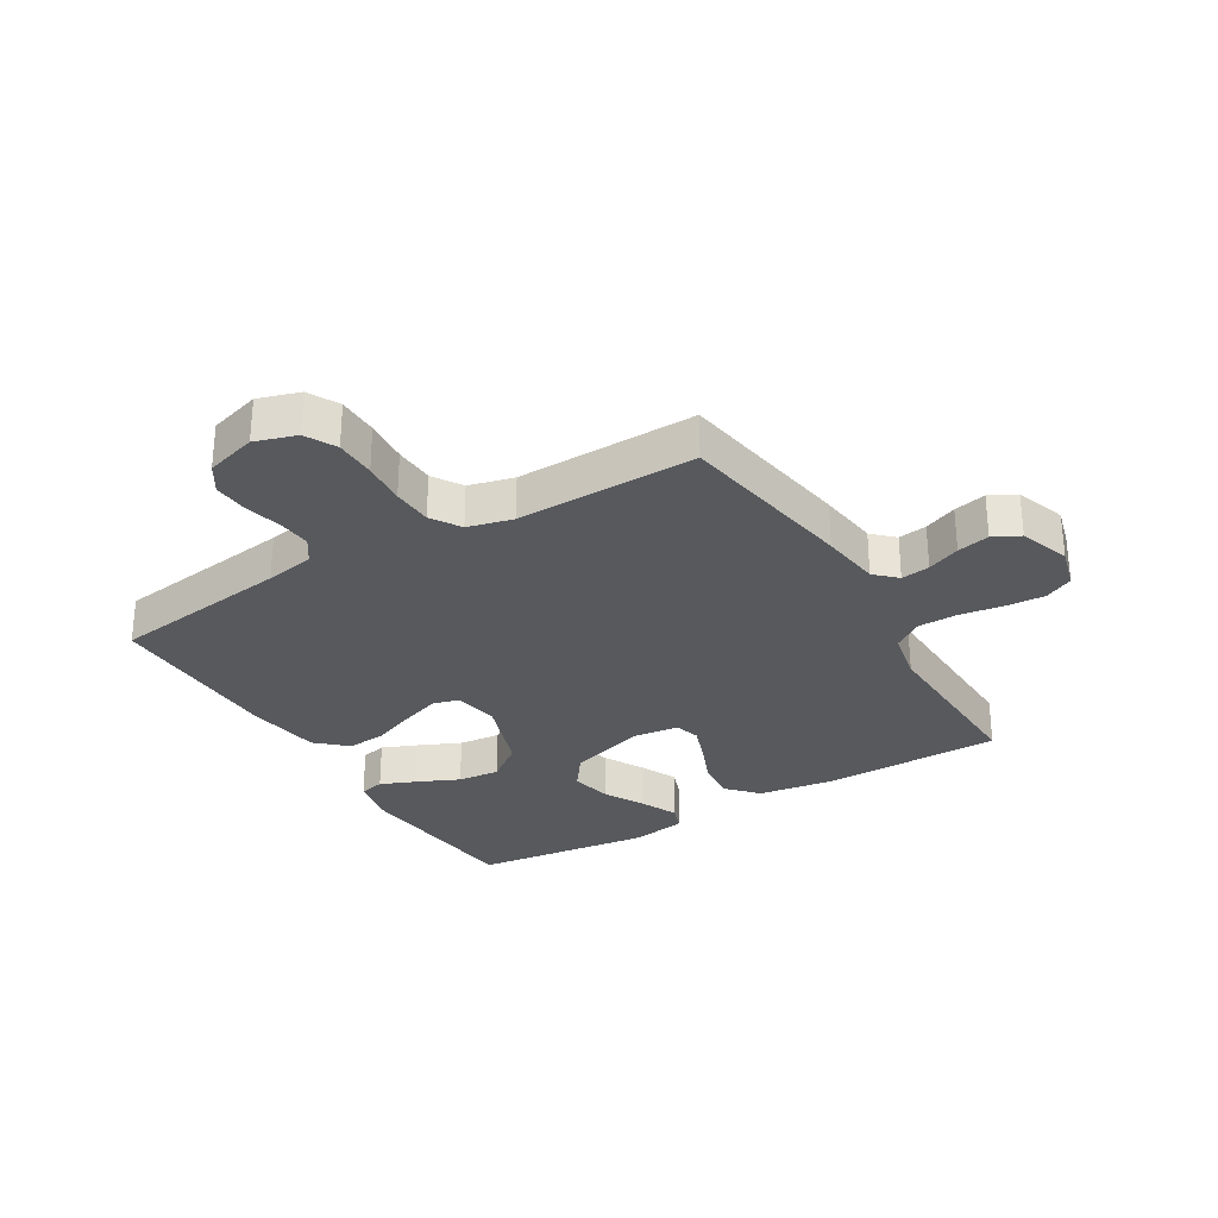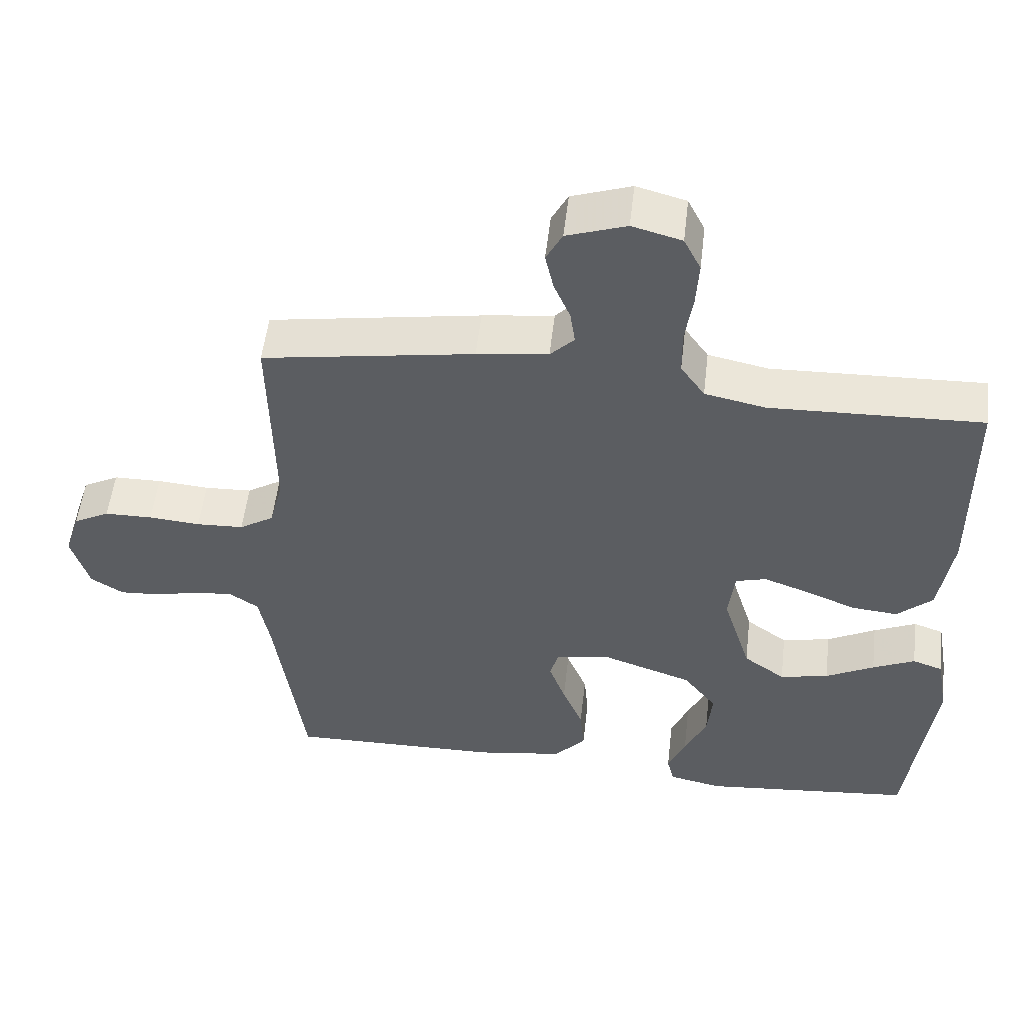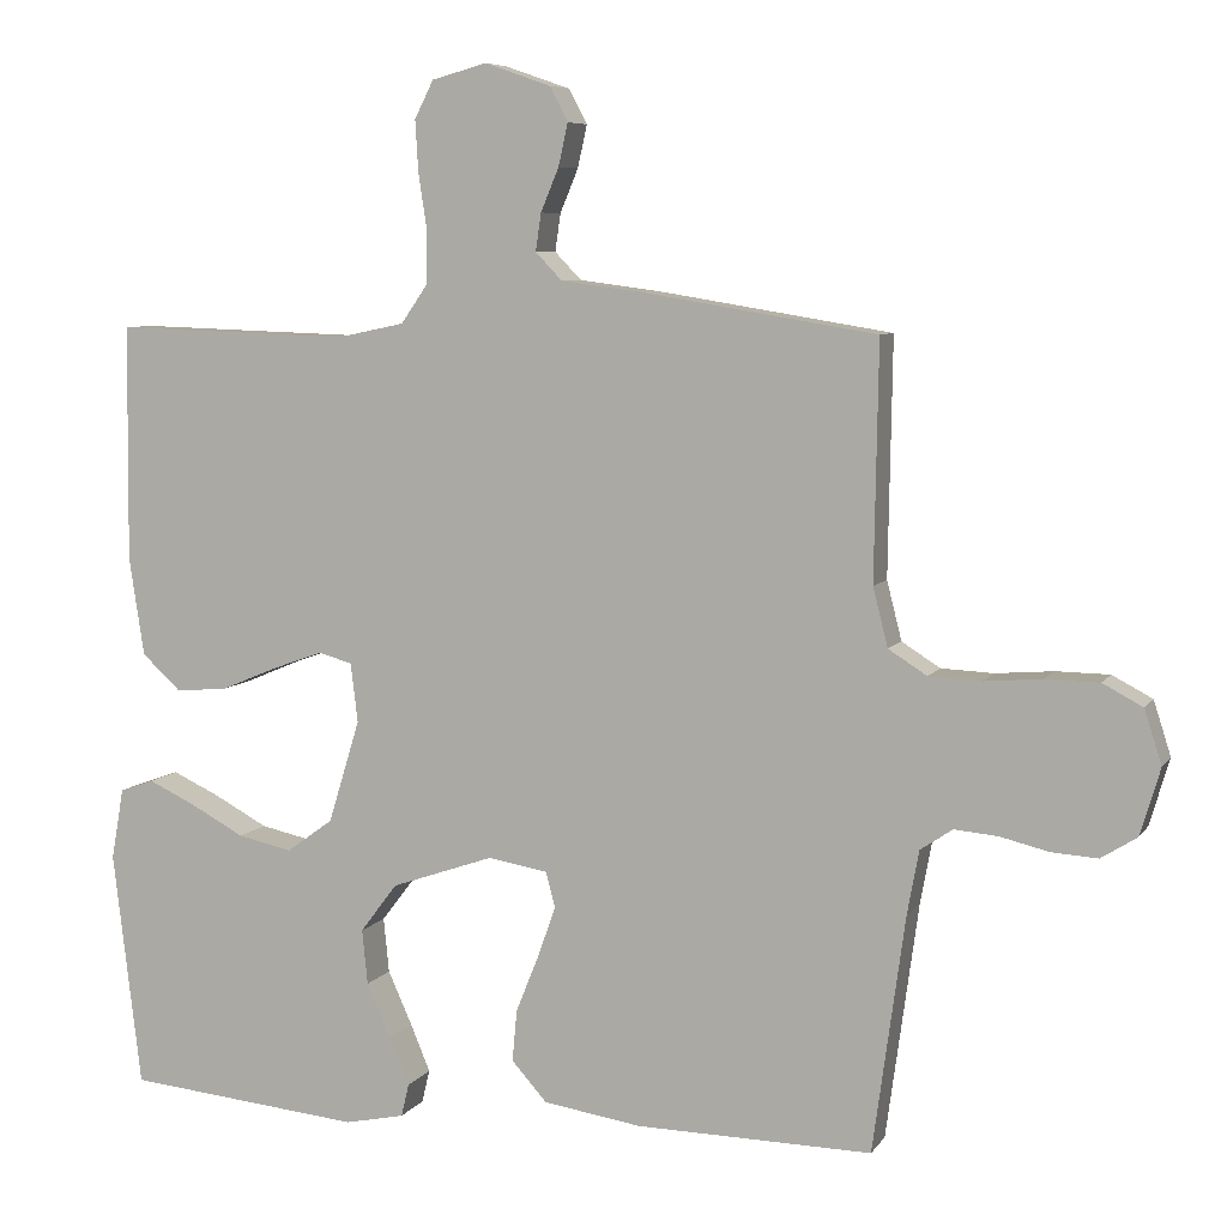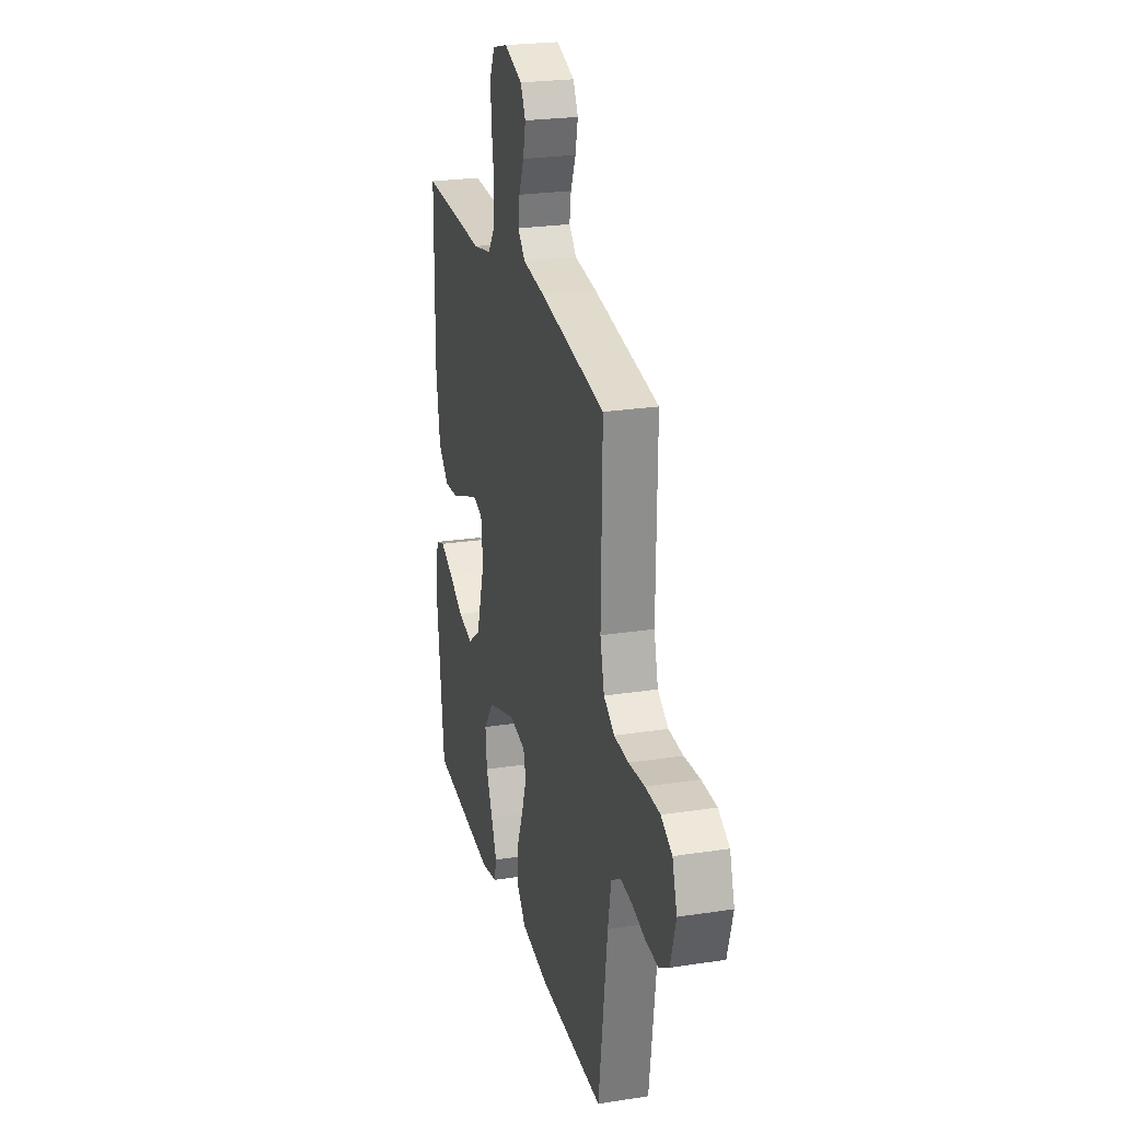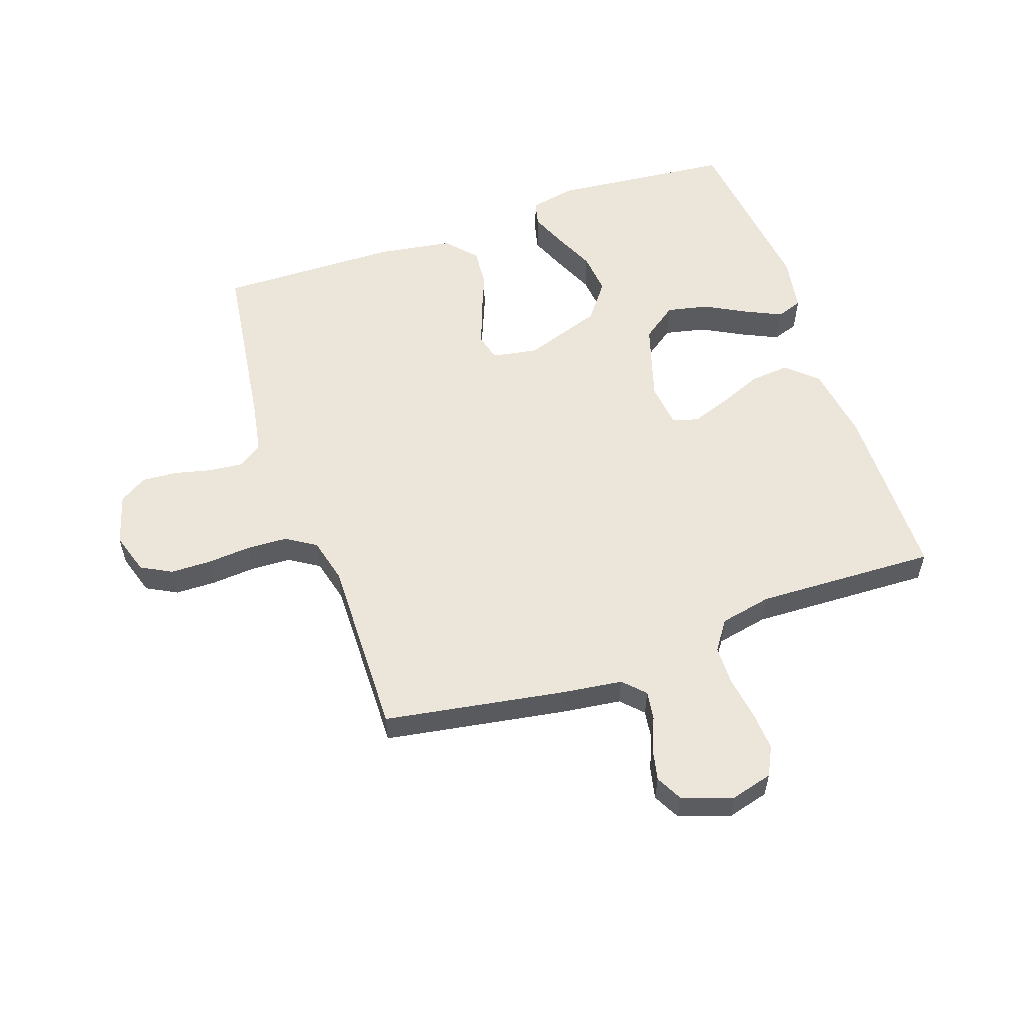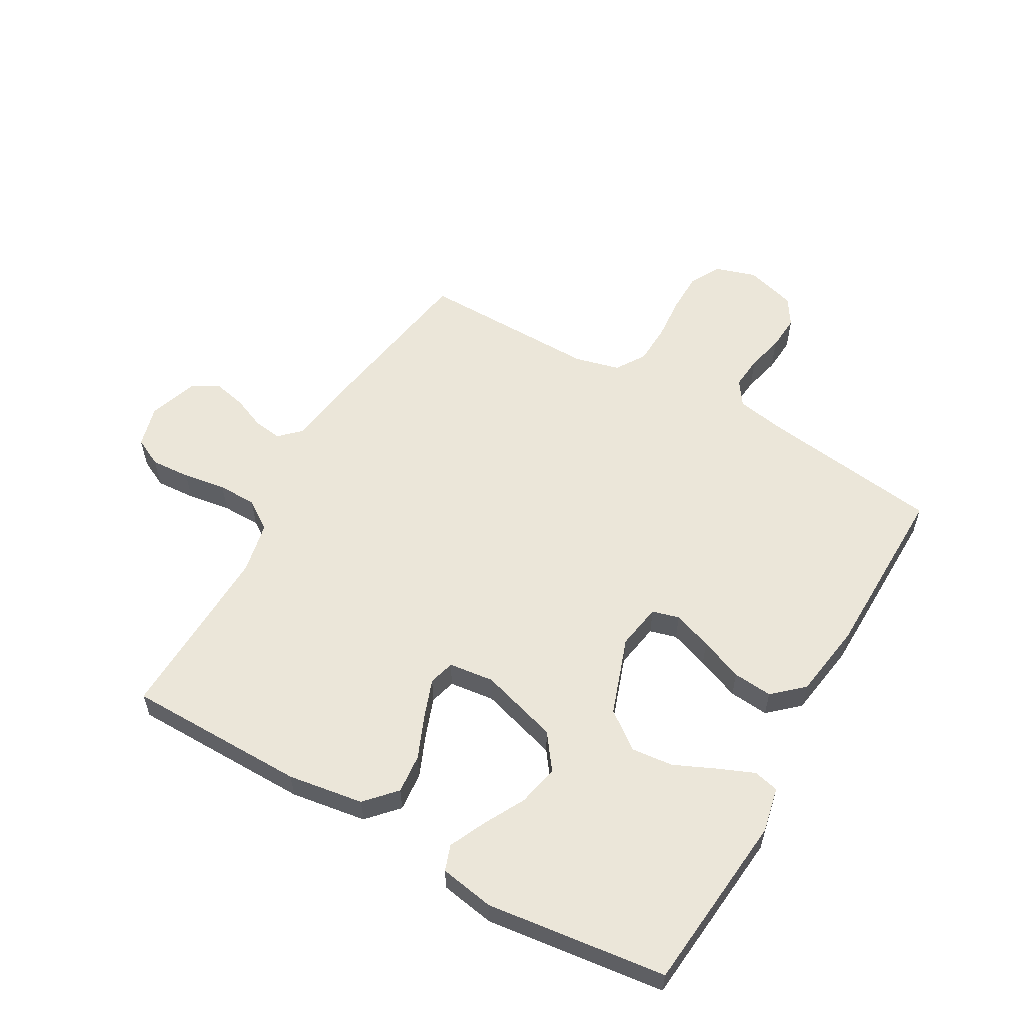
<metadata>
{"format":"obj","ext":"obj","renderer":"f3d","projection":"perspective","resolution":1024,"background":"white","views":[{"elev":-29.6,"azim":-59.1,"up":"+Y"},{"elev":53.4,"azim":6.6,"up":"+Z"},{"elev":7.0,"azim":-161.0,"up":"+Z"},{"elev":24.3,"azim":-104.2,"up":"+Z"},{"elev":56.1,"azim":-19.0,"up":"+Y"},{"elev":57.3,"azim":119.6,"up":"+Y"}]}
</metadata>
<code>
v 0.5 0.07 0.5
v 0.503 0.07 0.2
v 0.484 0.07 0.074
v 0.434 0.07 0.028
v 0.368 0.07 0.034
v 0.296 0.07 0.064
v 0.232 0.07 0.087
v 0.189 0.07 0.075
v 0.18 0.07 0
v 0.22 0.07 -0.131
v 0.279 0.07 -0.174
v 0.348 0.07 -0.159
v 0.417 0.07 -0.122
v 0.477 0.07 -0.094
v 0.52 0.07 -0.109
v 0.536 0.07 -0.2
v 0.5 0.07 -0.5
v 0.2 0.07 -0.529
v 0.124 0.07 -0.513
v 0.114 0.07 -0.471
v 0.139 0.07 -0.411
v 0.17 0.07 -0.342
v 0.177 0.07 -0.272
v 0.13 0.07 -0.21
v 0 0.07 -0.165
v -0.076 0.07 -0.178
v -0.088 0.07 -0.223
v -0.065 0.07 -0.288
v -0.036 0.07 -0.36
v -0.03 0.07 -0.426
v -0.075 0.07 -0.476
v -0.2 0.07 -0.495
v -0.5 0.07 -0.5
v -0.541 0.07 -0.2
v -0.556 0.07 -0.118
v -0.597 0.07 -0.09
v -0.652 0.07 -0.095
v -0.714 0.07 -0.11
v -0.773 0.07 -0.114
v -0.819 0.07 -0.085
v -0.844 0.07 0
v -0.822 0.07 0.069
v -0.771 0.07 0.096
v -0.703 0.07 0.097
v -0.63 0.07 0.091
v -0.563 0.07 0.094
v -0.514 0.07 0.125
v -0.495 0.07 0.2
v -0.5 0.07 0.5
v -0.2 0.07 0.549
v -0.099 0.07 0.562
v -0.065 0.07 0.597
v -0.072 0.07 0.645
v -0.095 0.07 0.7
v -0.107 0.07 0.754
v -0.084 0.07 0.798
v 0 0.07 0.827
v 0.07 0.07 0.808
v 0.094 0.07 0.76
v 0.09 0.07 0.694
v 0.079 0.07 0.622
v 0.08 0.07 0.557
v 0.114 0.07 0.508
v 0.2 0.07 0.49
v 0.5 0 0.5
v 0.503 0 0.2
v 0.484 0 0.074
v 0.434 0 0.028
v 0.368 0 0.034
v 0.296 0 0.064
v 0.232 0 0.087
v 0.189 0 0.075
v 0.18 0 0
v 0.22 0 -0.131
v 0.279 0 -0.174
v 0.348 0 -0.159
v 0.417 0 -0.122
v 0.477 0 -0.094
v 0.52 0 -0.109
v 0.536 0 -0.2
v 0.5 0 -0.5
v 0.2 0 -0.529
v 0.124 0 -0.513
v 0.114 0 -0.471
v 0.139 0 -0.411
v 0.17 0 -0.342
v 0.177 0 -0.272
v 0.13 0 -0.21
v 0 0 -0.165
v -0.076 0 -0.178
v -0.088 0 -0.223
v -0.065 0 -0.288
v -0.036 0 -0.36
v -0.03 0 -0.426
v -0.075 0 -0.476
v -0.2 0 -0.495
v -0.5 0 -0.5
v -0.541 0 -0.2
v -0.556 0 -0.118
v -0.597 0 -0.09
v -0.652 0 -0.095
v -0.714 0 -0.11
v -0.773 0 -0.114
v -0.819 0 -0.085
v -0.844 0 0
v -0.822 0 0.069
v -0.771 0 0.096
v -0.703 0 0.097
v -0.63 0 0.091
v -0.563 0 0.094
v -0.514 0 0.125
v -0.495 0 0.2
v -0.5 0 0.5
v -0.2 0 0.549
v -0.099 0 0.562
v -0.065 0 0.597
v -0.072 0 0.645
v -0.095 0 0.7
v -0.107 0 0.754
v -0.084 0 0.798
v 0 0 0.827
v 0.07 0 0.808
v 0.094 0 0.76
v 0.09 0 0.694
v 0.079 0 0.622
v 0.08 0 0.557
v 0.114 0 0.508
v 0.2 0 0.49
f 58 59 60 61
f 58 61 62
f 57 58 62
f 56 57 62
f 53 54 55 56
f 52 53 56 62
f 51 52 62 63
f 48 49 50 51
f 47 48 51 63
f 42 43 44 45
f 42 45 46
f 41 42 46
f 40 41 46
f 37 38 39 40
f 36 37 40 46
f 35 36 46 47
f 31 32 33 34
f 28 29 30 31
f 27 28 31 34
f 26 27 34 35
f 19 20 21 22
f 17 18 19 22
f 17 22 23
f 16 17 23 24
f 12 13 14 15
f 12 15 16
f 11 12 16 24
f 3 4 5 6
f 3 6 7
f 64 1 2 3
f 64 3 7
f 63 64 7 8
f 47 63 8 9
f 25 26 35 47
f 25 47 9 10
f 10 11 24 25
f 125 124 123 122
f 126 125 122
f 126 122 121
f 126 121 120
f 120 119 118 117
f 126 120 117 116
f 127 126 116 115
f 115 114 113 112
f 127 115 112 111
f 109 108 107 106
f 110 109 106
f 110 106 105
f 110 105 104
f 104 103 102 101
f 110 104 101 100
f 111 110 100 99
f 98 97 96 95
f 95 94 93 92
f 98 95 92 91
f 99 98 91 90
f 86 85 84 83
f 86 83 82 81
f 87 86 81
f 88 87 81 80
f 79 78 77 76
f 80 79 76
f 88 80 76 75
f 70 69 68 67
f 71 70 67
f 67 66 65 128
f 71 67 128
f 72 71 128 127
f 73 72 127 111
f 111 99 90 89
f 74 73 111 89
f 89 88 75 74
f 1 65 66 2
f 2 66 67 3
f 3 67 68 4
f 4 68 69 5
f 5 69 70 6
f 6 70 71 7
f 7 71 72 8
f 8 72 73 9
f 9 73 74 10
f 10 74 75 11
f 11 75 76 12
f 12 76 77 13
f 13 77 78 14
f 14 78 79 15
f 15 79 80 16
f 16 80 81 17
f 17 81 82 18
f 18 82 83 19
f 19 83 84 20
f 20 84 85 21
f 21 85 86 22
f 22 86 87 23
f 23 87 88 24
f 24 88 89 25
f 25 89 90 26
f 26 90 91 27
f 27 91 92 28
f 28 92 93 29
f 29 93 94 30
f 30 94 95 31
f 31 95 96 32
f 32 96 97 33
f 33 97 98 34
f 34 98 99 35
f 35 99 100 36
f 36 100 101 37
f 37 101 102 38
f 38 102 103 39
f 39 103 104 40
f 40 104 105 41
f 41 105 106 42
f 42 106 107 43
f 43 107 108 44
f 44 108 109 45
f 45 109 110 46
f 46 110 111 47
f 47 111 112 48
f 48 112 113 49
f 49 113 114 50
f 50 114 115 51
f 51 115 116 52
f 52 116 117 53
f 53 117 118 54
f 54 118 119 55
f 55 119 120 56
f 56 120 121 57
f 57 121 122 58
f 58 122 123 59
f 59 123 124 60
f 60 124 125 61
f 61 125 126 62
f 62 126 127 63
f 63 127 128 64
f 64 128 65 1

</code>
